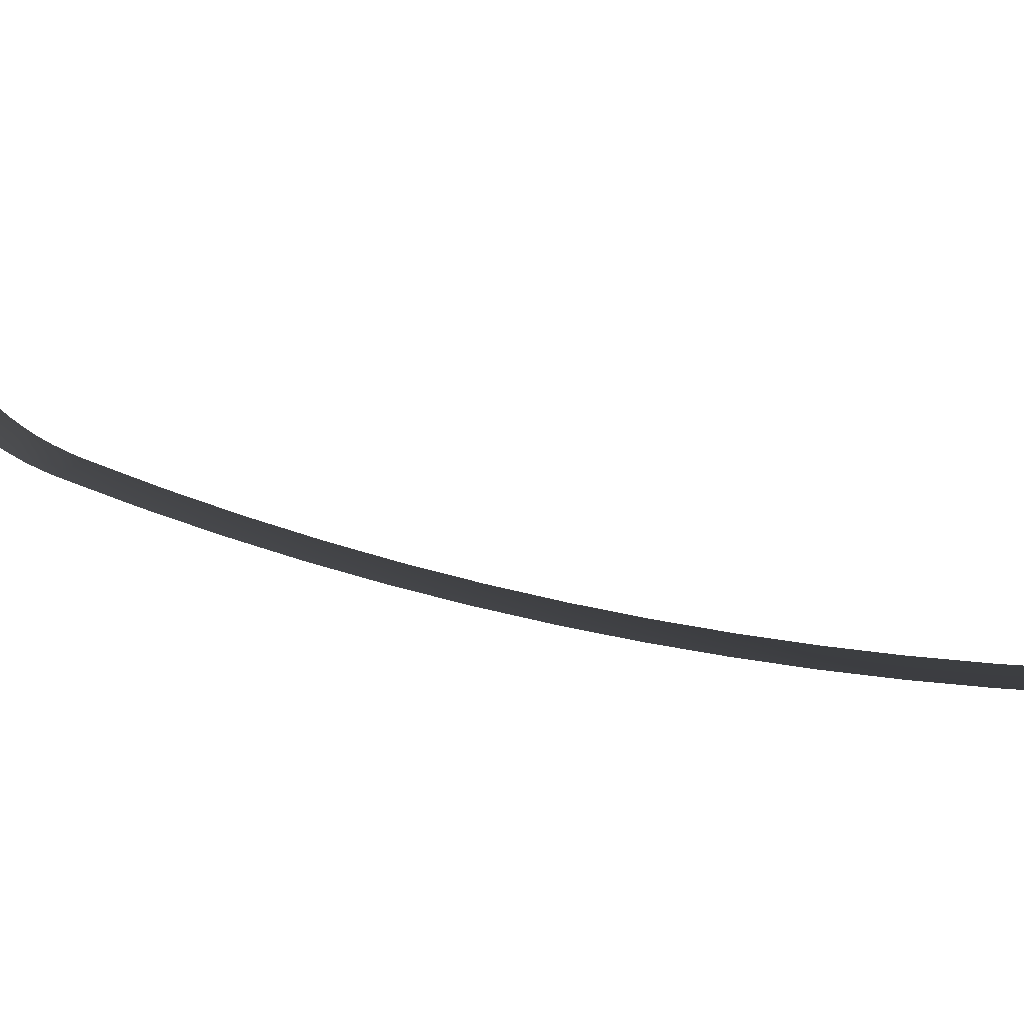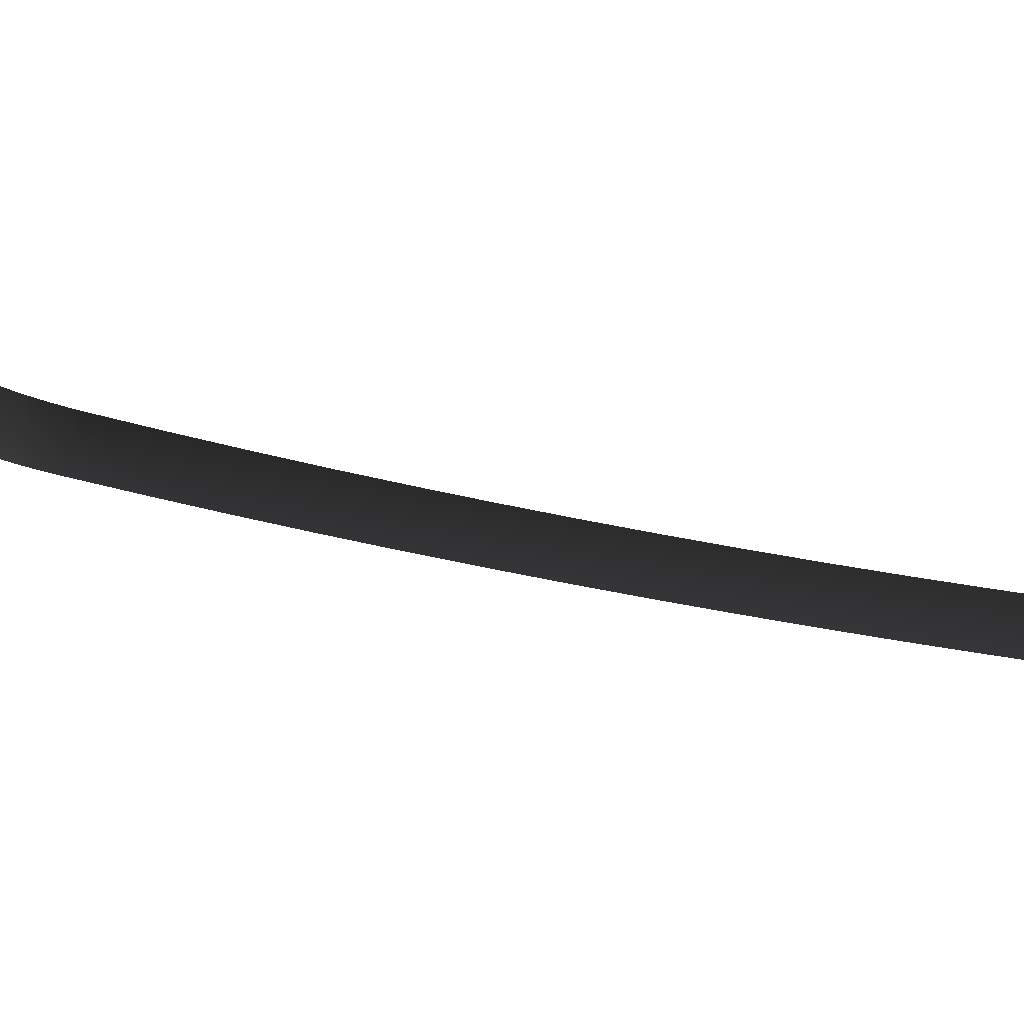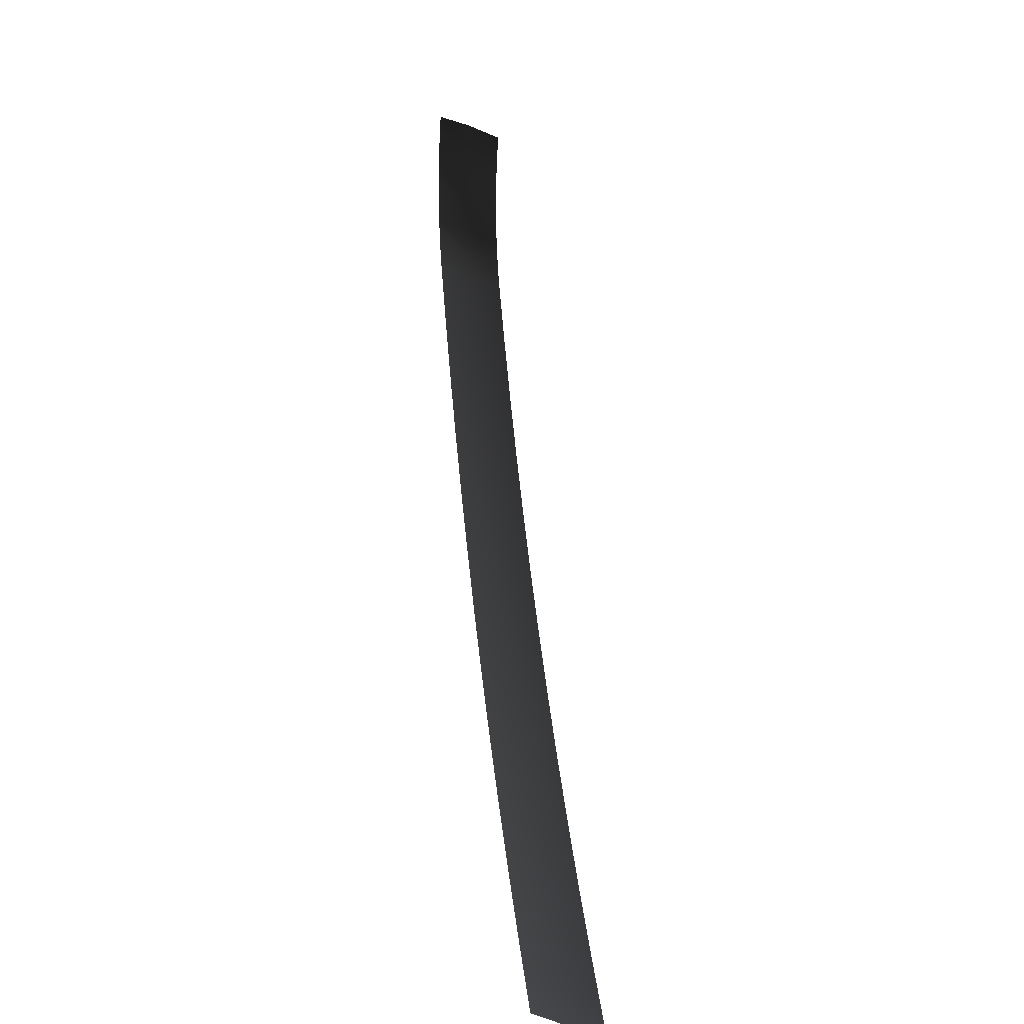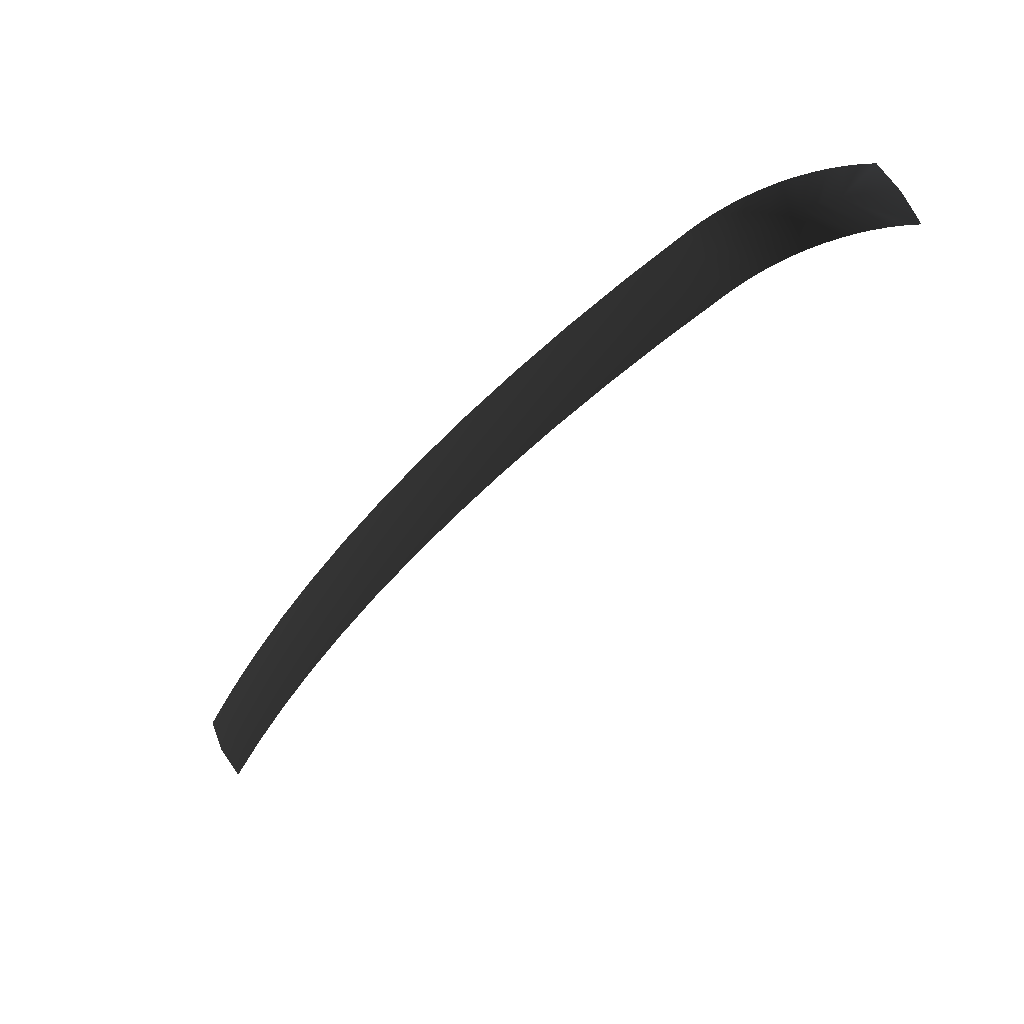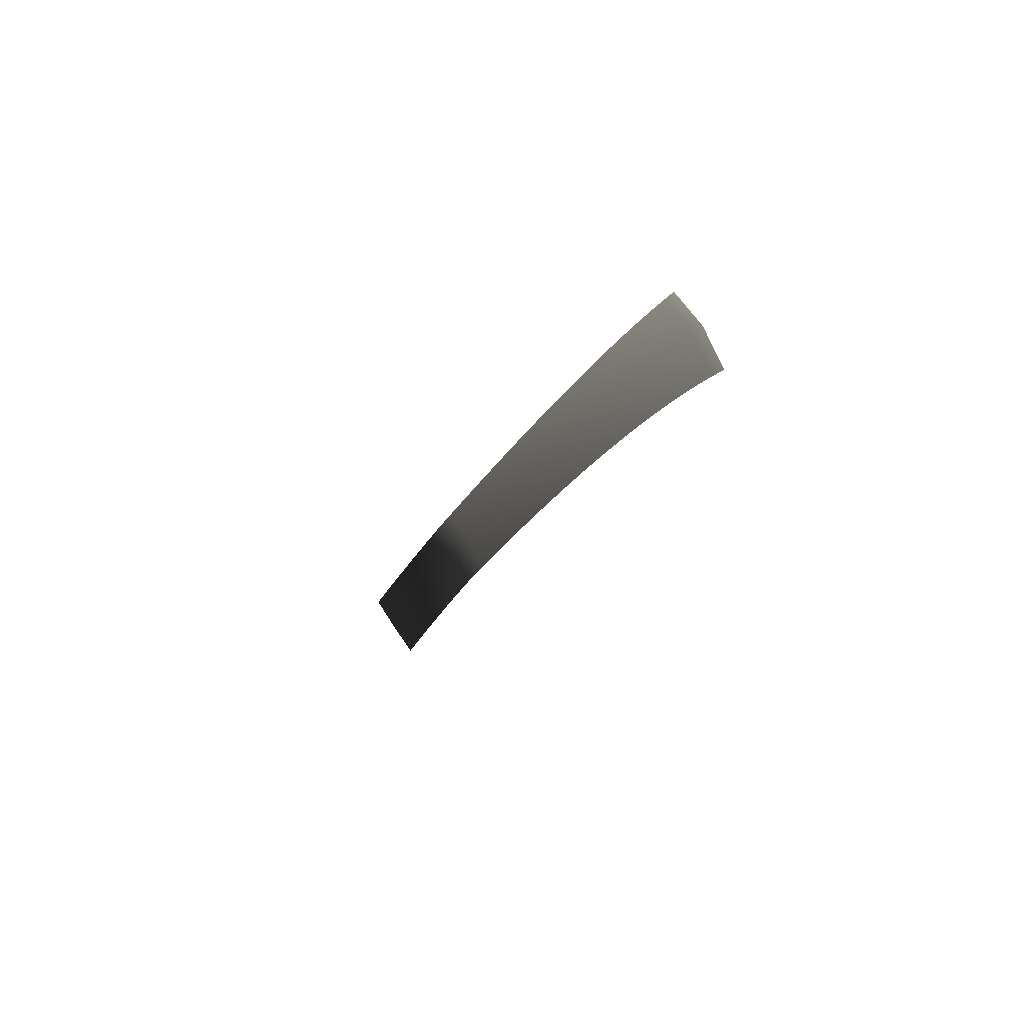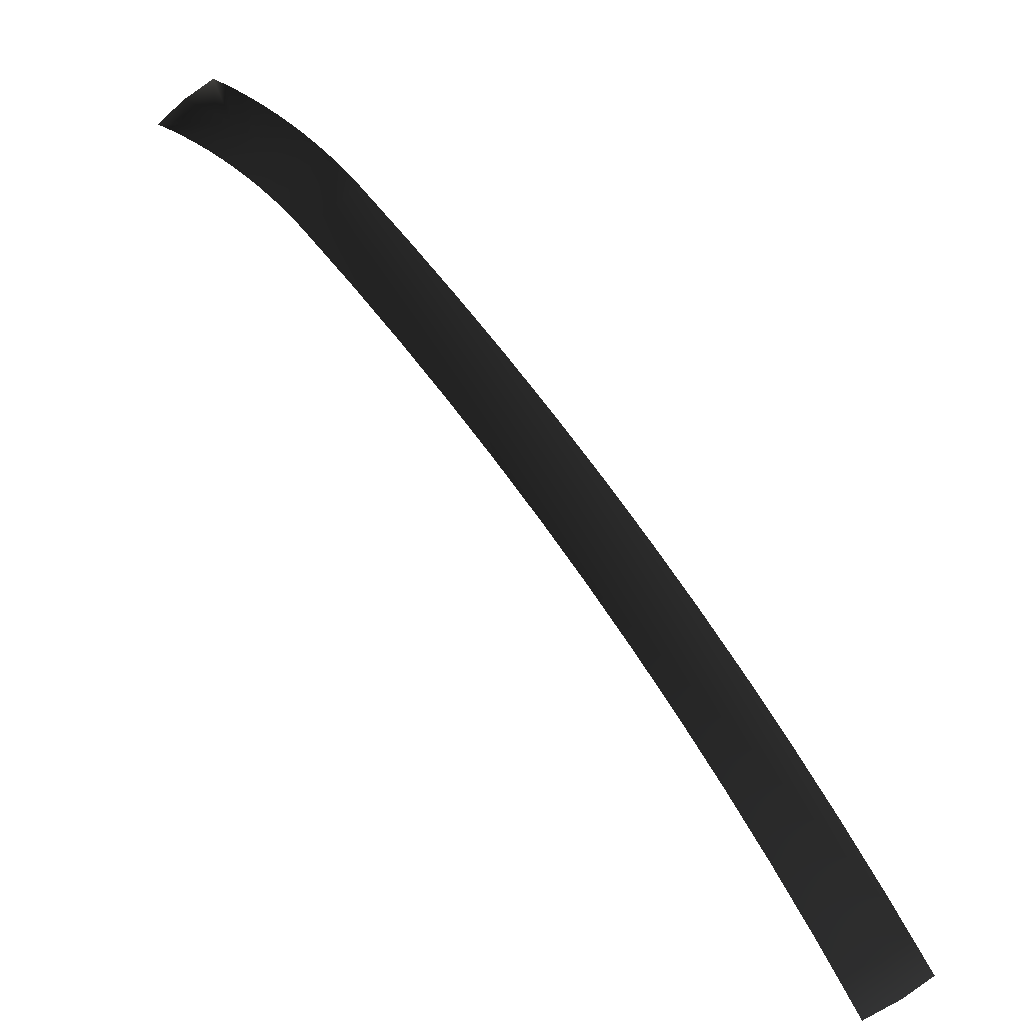
<metadata>
{"format":"obj","ext":"obj","renderer":"f3d","projection":"perspective","resolution":1024,"background":"white","views":[{"elev":-21.8,"azim":116.4,"up":"+Y"},{"elev":19.5,"azim":121.9,"up":"+Y"},{"elev":-72.4,"azim":121.8,"up":"+Z"},{"elev":48.7,"azim":25.0,"up":"+Z"},{"elev":-70.7,"azim":-92.6,"up":"+Z"},{"elev":47.7,"azim":178.5,"up":"+Y"}]}
</metadata>
<code>
o #ID367
v 0.2272 0.05758 0.08808
v 0.2271 0.05752 0.08805
v 0.2269 0.0589 0.08836
v 0.2269 0.0589 0.08836
v 0.2271 0.05752 0.08805
v 0.2272 0.05758 0.08808
v 0.2266 0.05725 0.08788
v 0.2266 0.05725 0.08788
v 0.229 0.05736 0.0878
v 0.229 0.05736 0.0878
v 0.2274 0.0592 0.0884
v 0.2274 0.0592 0.0884
v 0.2265 0.05862 0.08827
v 0.2265 0.05862 0.08827
v 0.2294 0.05765 0.08784
v 0.2294 0.05765 0.08784
v 0.2277 0.05794 0.08821
v 0.2277 0.05794 0.08821
v 0.226 0.05833 0.08814
v 0.226 0.05833 0.08814
v 0.2286 0.05707 0.08771
v 0.2286 0.05707 0.08771
v 0.2278 0.0595 0.0884
v 0.2278 0.0595 0.0884
v 0.2261 0.05693 0.08762
v 0.2261 0.05693 0.08762
v 0.2281 0.05679 0.08758
v 0.2281 0.05679 0.08758
v 0.2299 0.05795 0.08784
v 0.2299 0.05795 0.08784
v 0.2282 0.0598 0.08836
v 0.2282 0.0598 0.08836
v 0.2256 0.05806 0.08796
v 0.2256 0.05806 0.08796
v 0.2303 0.05826 0.08779
v 0.2303 0.05826 0.08779
v 0.2283 0.0583 0.08826
v 0.2283 0.0583 0.08826
v 0.2256 0.05663 0.08729
v 0.2256 0.05663 0.08729
v 0.2277 0.05652 0.0874
v 0.2277 0.05652 0.0874
v 0.2288 0.05867 0.08825
v 0.2288 0.05867 0.08825
v 0.2252 0.05781 0.08775
v 0.2252 0.05781 0.08775
v 0.2293 0.05905 0.08817
v 0.2293 0.05905 0.08817
v 0.2251 0.05635 0.0869
v 0.2251 0.05635 0.0869
v 0.2273 0.05626 0.08719
v 0.2273 0.05626 0.08719
v 0.2248 0.05756 0.08749
v 0.2248 0.05756 0.08749
v 0.2243 0.05733 0.08719
v 0.2243 0.05733 0.08719
v 0.2268 0.05602 0.08693
v 0.2268 0.05602 0.08693
v 0.2246 0.0561 0.08645
v 0.2246 0.0561 0.08645
v 0.2264 0.05578 0.08663
v 0.2264 0.05578 0.08663
v 0.2239 0.05711 0.08686
v 0.2239 0.05711 0.08686
v 0.2241 0.05588 0.08595
v 0.2241 0.05588 0.08595
v 0.226 0.05557 0.0863
v 0.226 0.05557 0.0863
v 0.2235 0.05691 0.08649
v 0.2235 0.05691 0.08649
v 0.2232 0.05673 0.08609
v 0.2232 0.05673 0.08609
v 0.2256 0.05537 0.08593
v 0.2256 0.05537 0.08593
v 0.2233 0.05547 0.08491
v 0.2233 0.05547 0.08491
v 0.2253 0.05519 0.08553
v 0.2253 0.05519 0.08553
v 0.2223 0.05632 0.08505
v 0.2223 0.05632 0.08505
v 0.2224 0.05506 0.08387
v 0.2224 0.05506 0.08387
v 0.2244 0.05478 0.08449
v 0.2244 0.05478 0.08449
v 0.2214 0.05591 0.08401
v 0.2214 0.05591 0.08401
v 0.2215 0.05467 0.08279
v 0.2215 0.05467 0.08279
v 0.2235 0.05437 0.08345
v 0.2235 0.05437 0.08345
v 0.2206 0.05553 0.08294
v 0.2206 0.05553 0.08294
v 0.2207 0.05428 0.08171
v 0.2207 0.05428 0.08171
v 0.2227 0.05398 0.08238
v 0.2227 0.05398 0.08238
v 0.2197 0.05514 0.08186
v 0.2197 0.05514 0.08186
v 0.2199 0.05392 0.0806
v 0.2199 0.05392 0.0806
v 0.2218 0.0536 0.0813
v 0.2218 0.0536 0.0813
v 0.2189 0.05478 0.08076
v 0.2189 0.05478 0.08076
v 0.219 0.05355 0.07949
v 0.219 0.05355 0.07949
v 0.221 0.05324 0.0802
v 0.221 0.05324 0.0802
v 0.2181 0.05442 0.07965
v 0.2181 0.05442 0.07965
v 0.2182 0.05322 0.07834
v 0.2182 0.05322 0.07834
v 0.2202 0.05287 0.07909
v 0.2202 0.05287 0.07909
v 0.2173 0.05408 0.07851
v 0.2173 0.05408 0.07851
v 0.2174 0.05288 0.0772
v 0.2174 0.05288 0.0772
v 0.2194 0.05253 0.07795
v 0.2194 0.05253 0.07795
v 0.2165 0.05374 0.07737
v 0.2165 0.05374 0.07737
v 0.2167 0.05256 0.07602
v 0.2167 0.05256 0.07602
v 0.2186 0.0522 0.07681
v 0.2186 0.0522 0.07681
v 0.2157 0.05343 0.07619
v 0.2157 0.05343 0.07619
v 0.2178 0.05188 0.07563
v 0.2178 0.05188 0.07563
v 0.2159 0.05225 0.07485
v 0.2159 0.05225 0.07485
v 0.215 0.05311 0.07502
v 0.215 0.05311 0.07502
v 0.217 0.05157 0.07446
v 0.217 0.05157 0.07446
v 0.2152 0.05196 0.07365
v 0.2152 0.05196 0.07365
v 0.2142 0.05282 0.07382
v 0.2142 0.05282 0.07382
v 0.2163 0.05128 0.07326
v 0.2163 0.05128 0.07326
v 0.2144 0.05167 0.07245
v 0.2144 0.05167 0.07245
v 0.2135 0.05253 0.07262
v 0.2135 0.05253 0.07262
v 0.2156 0.05099 0.07206
v 0.2156 0.05099 0.07206
v 0.2137 0.0514 0.07121
v 0.2137 0.0514 0.07121
v 0.2128 0.05227 0.07139
v 0.2128 0.05227 0.07139
v 0.2149 0.05072 0.07083
v 0.2149 0.05072 0.07083
v 0.213 0.05113 0.06996
v 0.213 0.05113 0.06996
v 0.2121 0.05201 0.07016
v 0.2121 0.05201 0.07016
v 0.2141 0.05046 0.0696
v 0.2141 0.05046 0.0696
v 0.2123 0.0509 0.0687
v 0.2123 0.0509 0.0687
v 0.2114 0.05177 0.0689
v 0.2114 0.05177 0.0689
v 0.2135 0.05022 0.06834
v 0.2135 0.05022 0.06834
v 0.2116 0.05065 0.06744
v 0.2116 0.05065 0.06744
v 0.2107 0.05153 0.06764
v 0.2107 0.05153 0.06764
v 0.2128 0.04998 0.06708
v 0.2128 0.04998 0.06708
v 0.211 0.05044 0.06615
v 0.211 0.05044 0.06615
v 0.21 0.05131 0.06636
v 0.21 0.05131 0.06636
v 0.2121 0.04977 0.0658
v 0.2121 0.04977 0.0658
v 0.2103 0.05023 0.06487
v 0.2103 0.05023 0.06487
v 0.2094 0.0511 0.06508
v 0.2094 0.0511 0.06508
v 0.2115 0.04956 0.06452
v 0.2115 0.04956 0.06452
v 0.2097 0.05004 0.06356
v 0.2097 0.05004 0.06356
v 0.2088 0.05091 0.06378
v 0.2088 0.05091 0.06378
v 0.2108 0.04937 0.06321
v 0.2108 0.04937 0.06321
v 0.209 0.04985 0.06225
v 0.209 0.04985 0.06225
v 0.2081 0.05072 0.06247
v 0.2081 0.05072 0.06247
v 0.2102 0.04918 0.06191
v 0.2102 0.04918 0.06191
v 0.2085 0.04969 0.06092
v 0.2085 0.04969 0.06092
v 0.2075 0.05056 0.06114
v 0.2075 0.05056 0.06114
v 0.2096 0.04902 0.06058
v 0.2096 0.04902 0.06058
v 0.2079 0.04953 0.05958
v 0.2079 0.04953 0.05958
v 0.207 0.0504 0.05982
v 0.207 0.0504 0.05982
v 0.209 0.04886 0.05926
v 0.209 0.04886 0.05926
v 0.2073 0.04939 0.05823
v 0.2073 0.04939 0.05823
v 0.2064 0.05027 0.05847
v 0.2064 0.05027 0.05847
v 0.2085 0.04872 0.05791
v 0.2085 0.04872 0.05791
v 0.2067 0.04926 0.05688
v 0.2067 0.04926 0.05688
v 0.2058 0.05013 0.05713
v 0.2058 0.05013 0.05713
v 0.2079 0.04859 0.05656
v 0.2079 0.04859 0.05656
f 3 2 1
f 7 2 3
f 2 9 1
f 3 1 11
f 13 7 3
f 7 9 2
f 1 9 15
f 1 17 11
f 19 7 13
f 7 21 9
f 1 15 17
f 11 17 23
f 25 7 19
f 7 27 21
f 17 15 29
f 17 31 23
f 33 25 19
f 25 27 7
f 17 29 35
f 17 37 31
f 39 25 33
f 25 41 27
f 17 35 37
f 31 37 43
f 45 39 33
f 39 41 25
f 37 35 43
f 31 43 47
f 49 39 45
f 39 51 41
f 43 35 47
f 53 49 45
f 49 51 39
f 55 49 53
f 49 57 51
f 59 49 55
f 49 61 57
f 63 59 55
f 59 61 49
f 65 59 63
f 59 67 61
f 69 65 63
f 65 67 59
f 71 65 69
f 65 73 67
f 75 65 71
f 65 77 73
f 79 75 71
f 75 77 65
f 81 75 79
f 75 83 77
f 85 81 79
f 81 83 75
f 87 81 85
f 81 89 83
f 91 87 85
f 87 89 81
f 93 87 91
f 87 95 89
f 97 93 91
f 93 95 87
f 99 93 97
f 93 101 95
f 103 99 97
f 93 99 101
f 105 99 103
f 99 107 101
f 109 105 103
f 99 105 107
f 111 105 109
f 105 113 107
f 115 111 109
f 105 111 113
f 117 111 115
f 113 111 119
f 121 117 115
f 111 117 119
f 123 117 121
f 119 117 125
f 117 123 125
f 127 123 121
f 125 123 129
f 131 123 127
f 123 131 129
f 133 131 127
f 129 131 135
f 137 131 133
f 131 137 135
f 139 137 133
f 135 137 141
f 143 137 139
f 137 143 141
f 145 143 139
f 141 143 147
f 149 143 145
f 143 149 147
f 151 149 145
f 147 149 153
f 155 149 151
f 149 155 153
f 157 155 151
f 153 155 159
f 161 155 157
f 155 161 159
f 163 161 157
f 159 161 165
f 167 161 163
f 161 167 165
f 169 167 163
f 165 167 171
f 173 167 169
f 167 173 171
f 175 173 169
f 171 173 177
f 179 173 175
f 173 179 177
f 181 179 175
f 177 179 183
f 185 179 181
f 179 185 183
f 187 185 181
f 183 185 189
f 191 185 187
f 185 191 189
f 193 191 187
f 189 191 195
f 197 191 193
f 191 197 195
f 199 197 193
f 195 197 201
f 203 197 199
f 197 203 201
f 205 203 199
f 201 203 207
f 209 203 205
f 203 209 207
f 211 209 205
f 207 209 213
f 215 209 211
f 209 215 213
f 211 217 215
f 213 215 219
f 6 5 4
f 4 5 8
f 6 10 5
f 12 6 4
f 4 8 14
f 5 10 8
f 16 10 6
f 12 18 6
f 14 8 20
f 10 22 8
f 18 16 6
f 24 18 12
f 20 8 26
f 22 28 8
f 30 16 18
f 24 32 18
f 20 26 34
f 8 28 26
f 36 30 18
f 32 38 18
f 34 26 40
f 28 42 26
f 38 36 18
f 44 38 32
f 34 40 46
f 26 42 40
f 44 36 38
f 48 44 32
f 46 40 50
f 42 52 40
f 48 36 44
f 46 50 54
f 40 52 50
f 54 50 56
f 52 58 50
f 56 50 60
f 58 62 50
f 56 60 64
f 50 62 60
f 64 60 66
f 62 68 60
f 64 66 70
f 60 68 66
f 70 66 72
f 68 74 66
f 72 66 76
f 74 78 66
f 72 76 80
f 66 78 76
f 80 76 82
f 78 84 76
f 80 82 86
f 76 84 82
f 86 82 88
f 84 90 82
f 86 88 92
f 82 90 88
f 92 88 94
f 90 96 88
f 92 94 98
f 88 96 94
f 98 94 100
f 96 102 94
f 98 100 104
f 102 100 94
f 104 100 106
f 102 108 100
f 104 106 110
f 108 106 100
f 110 106 112
f 108 114 106
f 110 112 116
f 114 112 106
f 116 112 118
f 120 112 114
f 116 118 122
f 120 118 112
f 122 118 124
f 126 118 120
f 126 124 118
f 122 124 128
f 130 124 126
f 128 124 132
f 130 132 124
f 128 132 134
f 136 132 130
f 134 132 138
f 136 138 132
f 134 138 140
f 142 138 136
f 140 138 144
f 142 144 138
f 140 144 146
f 148 144 142
f 146 144 150
f 148 150 144
f 146 150 152
f 154 150 148
f 152 150 156
f 154 156 150
f 152 156 158
f 160 156 154
f 158 156 162
f 160 162 156
f 158 162 164
f 166 162 160
f 164 162 168
f 166 168 162
f 164 168 170
f 172 168 166
f 170 168 174
f 172 174 168
f 170 174 176
f 178 174 172
f 176 174 180
f 178 180 174
f 176 180 182
f 184 180 178
f 182 180 186
f 184 186 180
f 182 186 188
f 190 186 184
f 188 186 192
f 190 192 186
f 188 192 194
f 196 192 190
f 194 192 198
f 196 198 192
f 194 198 200
f 202 198 196
f 200 198 204
f 202 204 198
f 200 204 206
f 208 204 202
f 206 204 210
f 208 210 204
f 206 210 212
f 214 210 208
f 212 210 216
f 214 216 210
f 216 218 212
f 220 216 214

</code>
